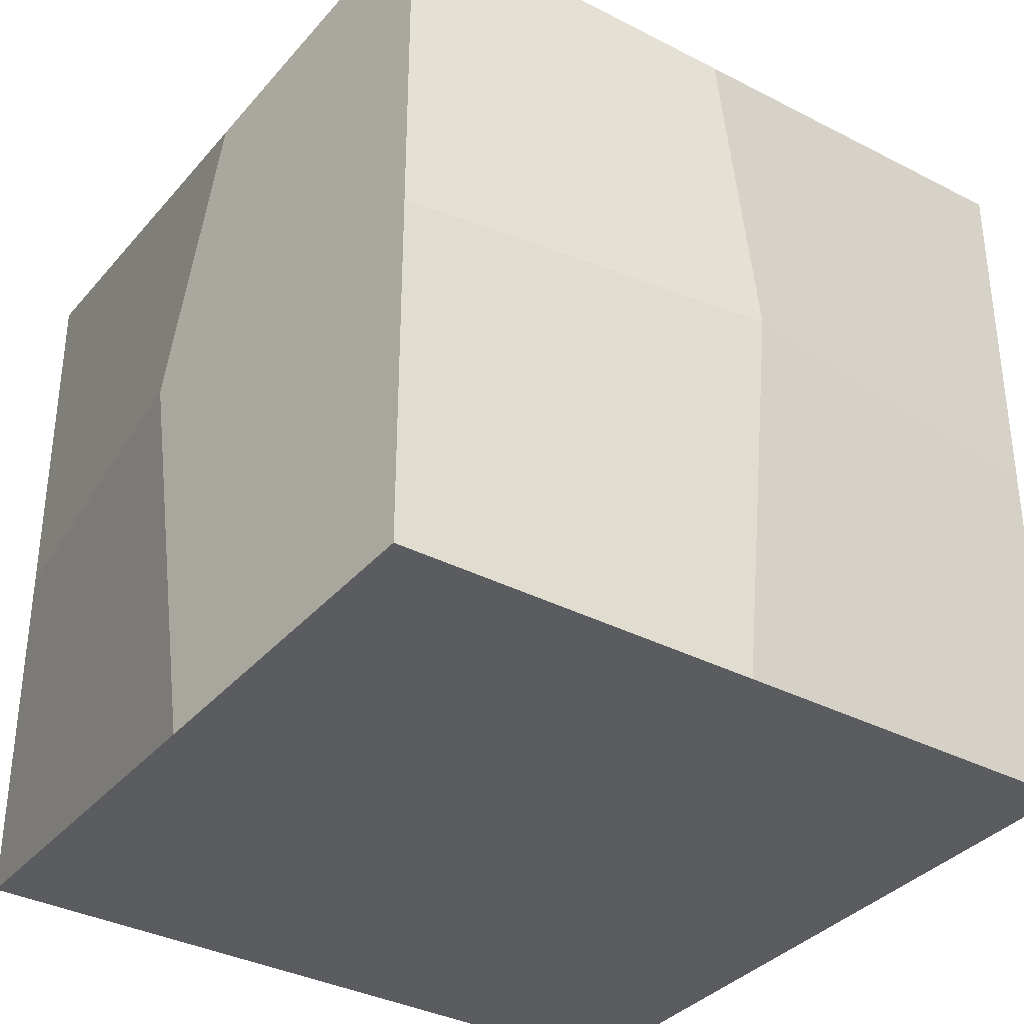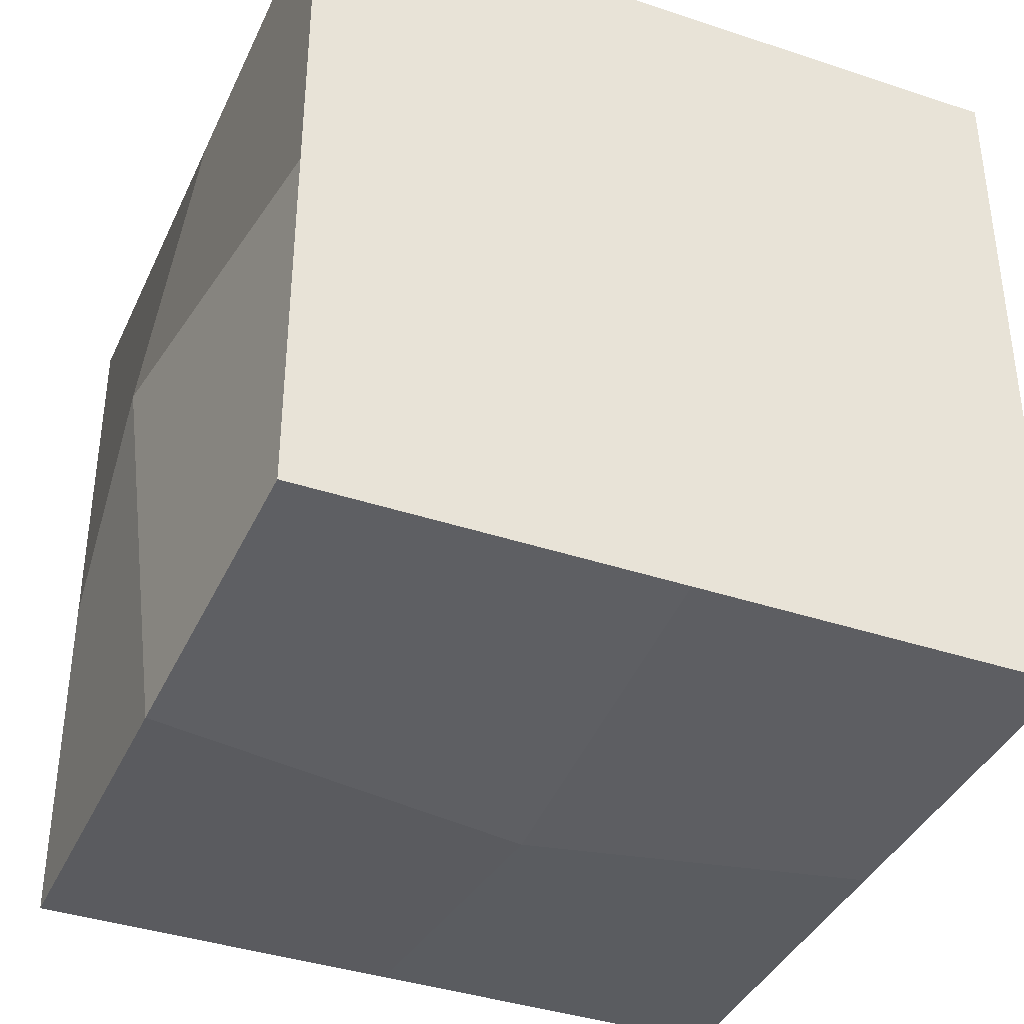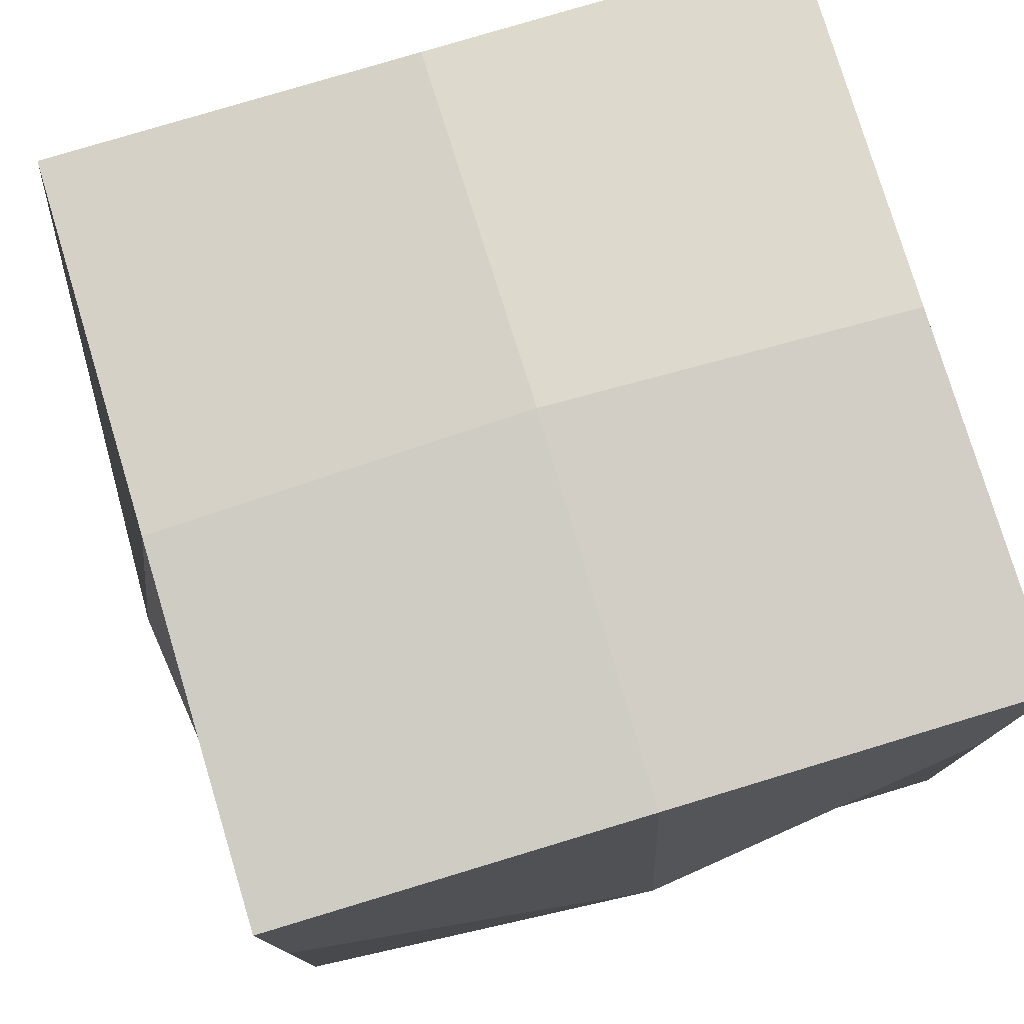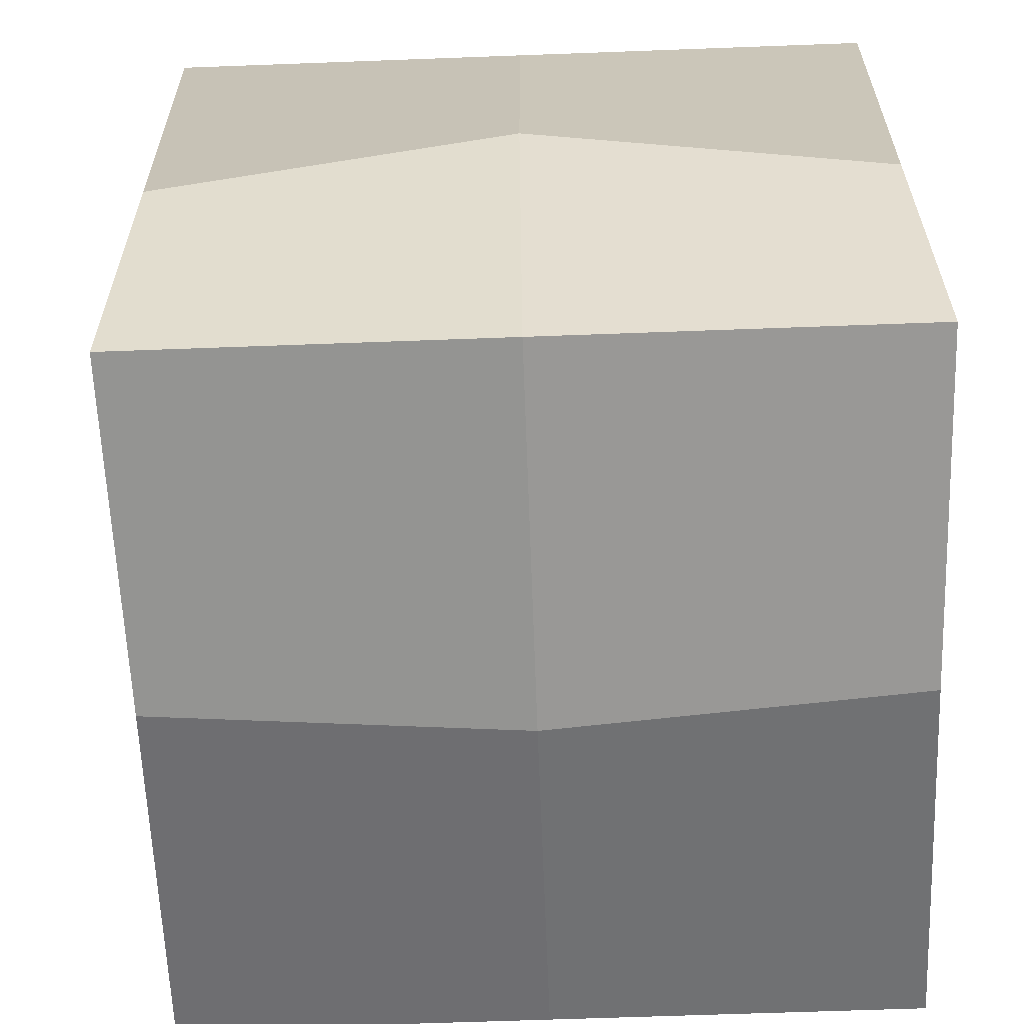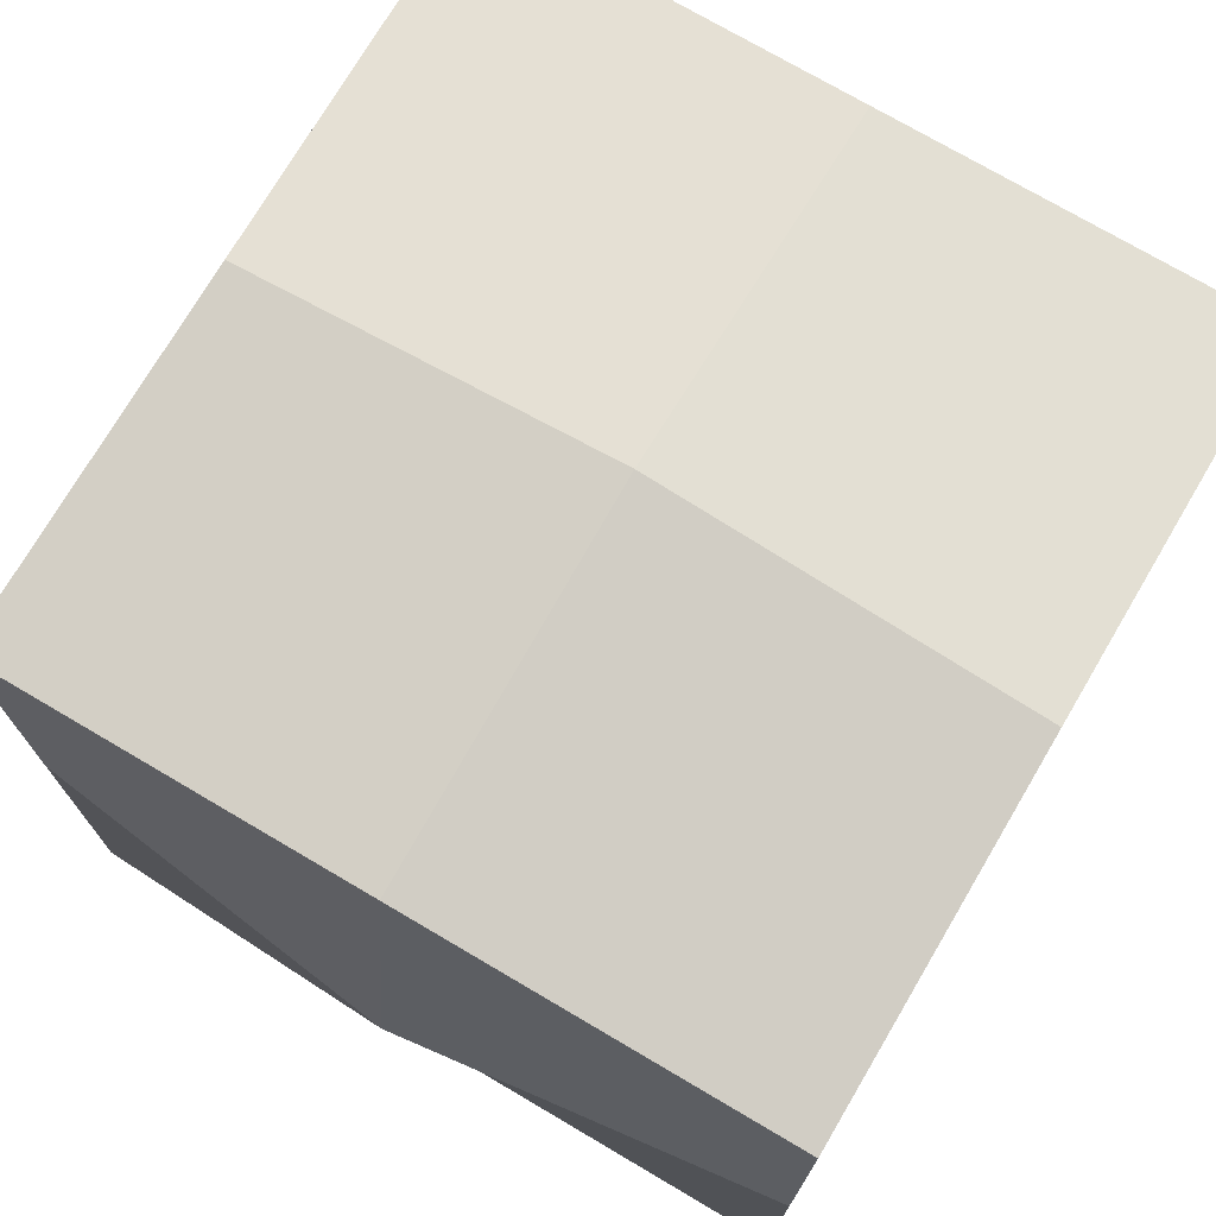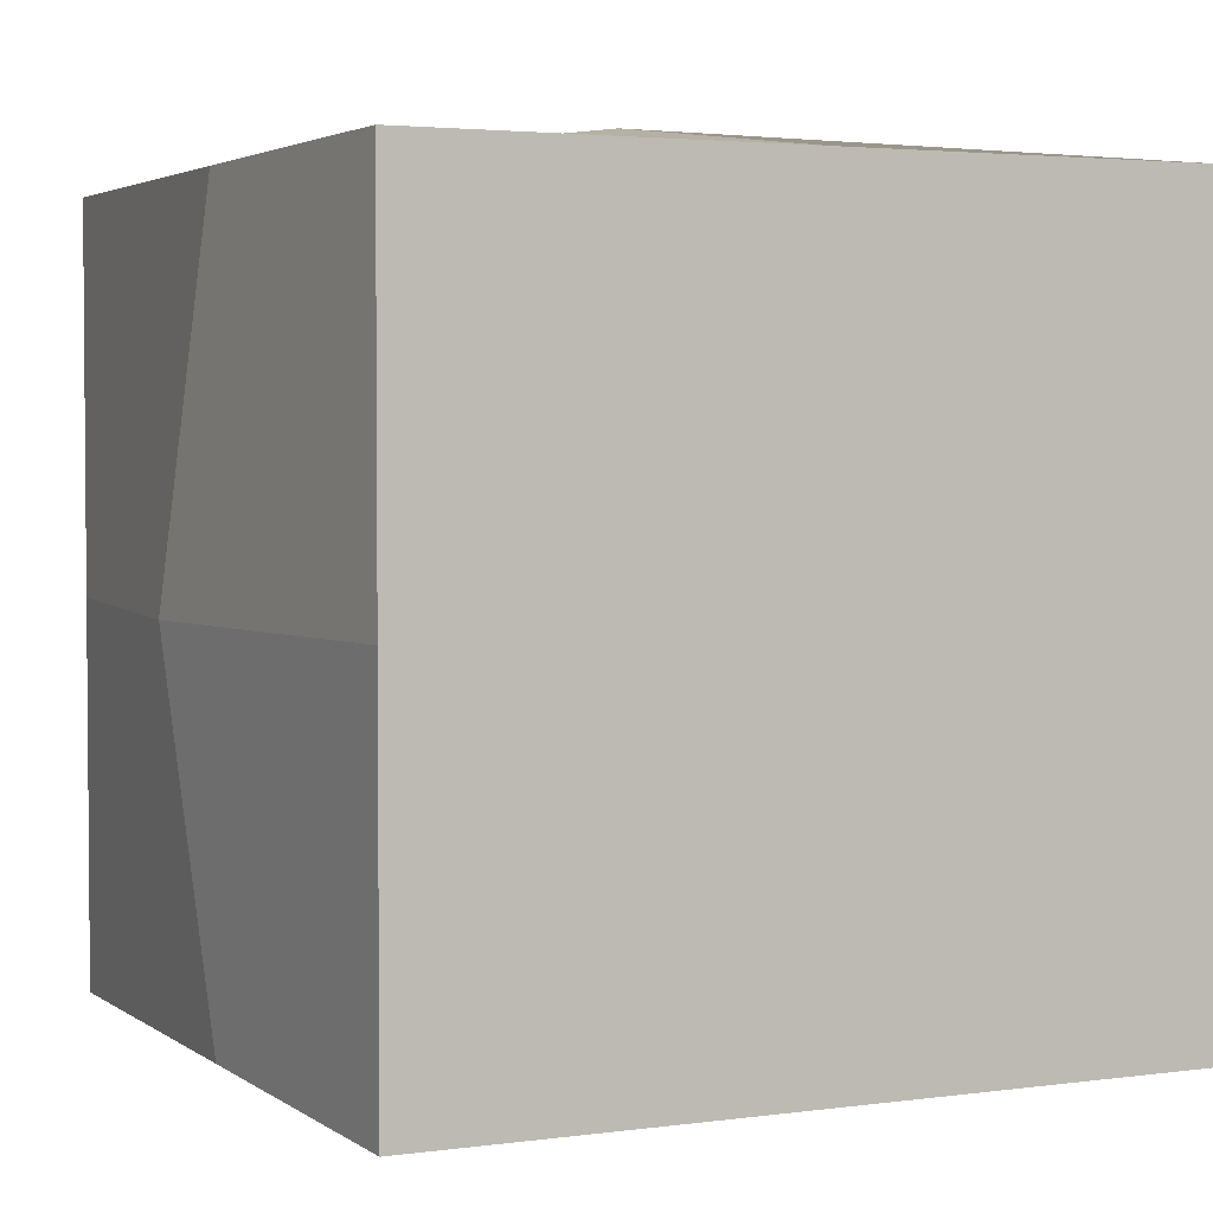
<metadata>
{"format":"obj","ext":"obj","renderer":"f3d","projection":"perspective","resolution":1024,"background":"white","views":[{"elev":-35.2,"azim":-34.5,"up":"+Y"},{"elev":-38.6,"azim":-22.8,"up":"+Z"},{"elev":78.1,"azim":-106.8,"up":"+Z"},{"elev":-61.5,"azim":-87.8,"up":"+Z"},{"elev":73.9,"azim":-59.5,"up":"+Z"},{"elev":3.1,"azim":-25.6,"up":"+Z"}]}
</metadata>
<code>
o cuboid
v 0.5 1 0.5
v 0.5 1 -0.5
v 0.5 0 0.5
v 0.5 0 -0.5
v -0.5 1 0.5
v -0.5 1 -0.5
v -0.5 0 0.5
v -0.5 0 -0.5
v 0 1 -0.5
v 0 1 0.5
v 0 0 0.5
v 0 0 -0.5
v -0.5 1 0
v -0.5 0 0
v 0 0 0
v 0.5 0 0
v 0.5 1 0
v 0 1.062 0
v -0.5 0.5 -0.5
v -0.5625 0.5 0
v -0.5 0.5 0.5
v 0 0.5 0.5625
v 0.5 0.5 0.5
v 0.5625 0.5 0
v 0.5 0.5 -0.5
v 0 0.5 -0.5625
f 4 25 24
f 4 24 16
f 14 20 19
f 14 19 8
f 6 13 18
f 6 18 9
f 12 15 14
f 12 14 8
f 11 22 21
f 11 21 7
f 8 19 26
f 8 26 12
f 9 18 17
f 9 17 2
f 3 23 22
f 3 22 11
f 4 16 15
f 4 15 12
f 12 26 25
f 12 25 4
f 7 21 20
f 7 20 14
f 7 14 15
f 7 15 11
f 11 15 16
f 11 16 3
f 16 24 23
f 16 23 3
f 1 17 18
f 1 18 10
f 10 18 13
f 10 13 5
f 6 19 20
f 6 20 13
f 13 20 21
f 13 21 5
f 5 21 22
f 5 22 10
f 10 22 23
f 10 23 1
f 1 23 24
f 1 24 17
f 17 24 25
f 17 25 2
f 2 25 26
f 2 26 9
f 9 26 19
f 9 19 6

</code>
